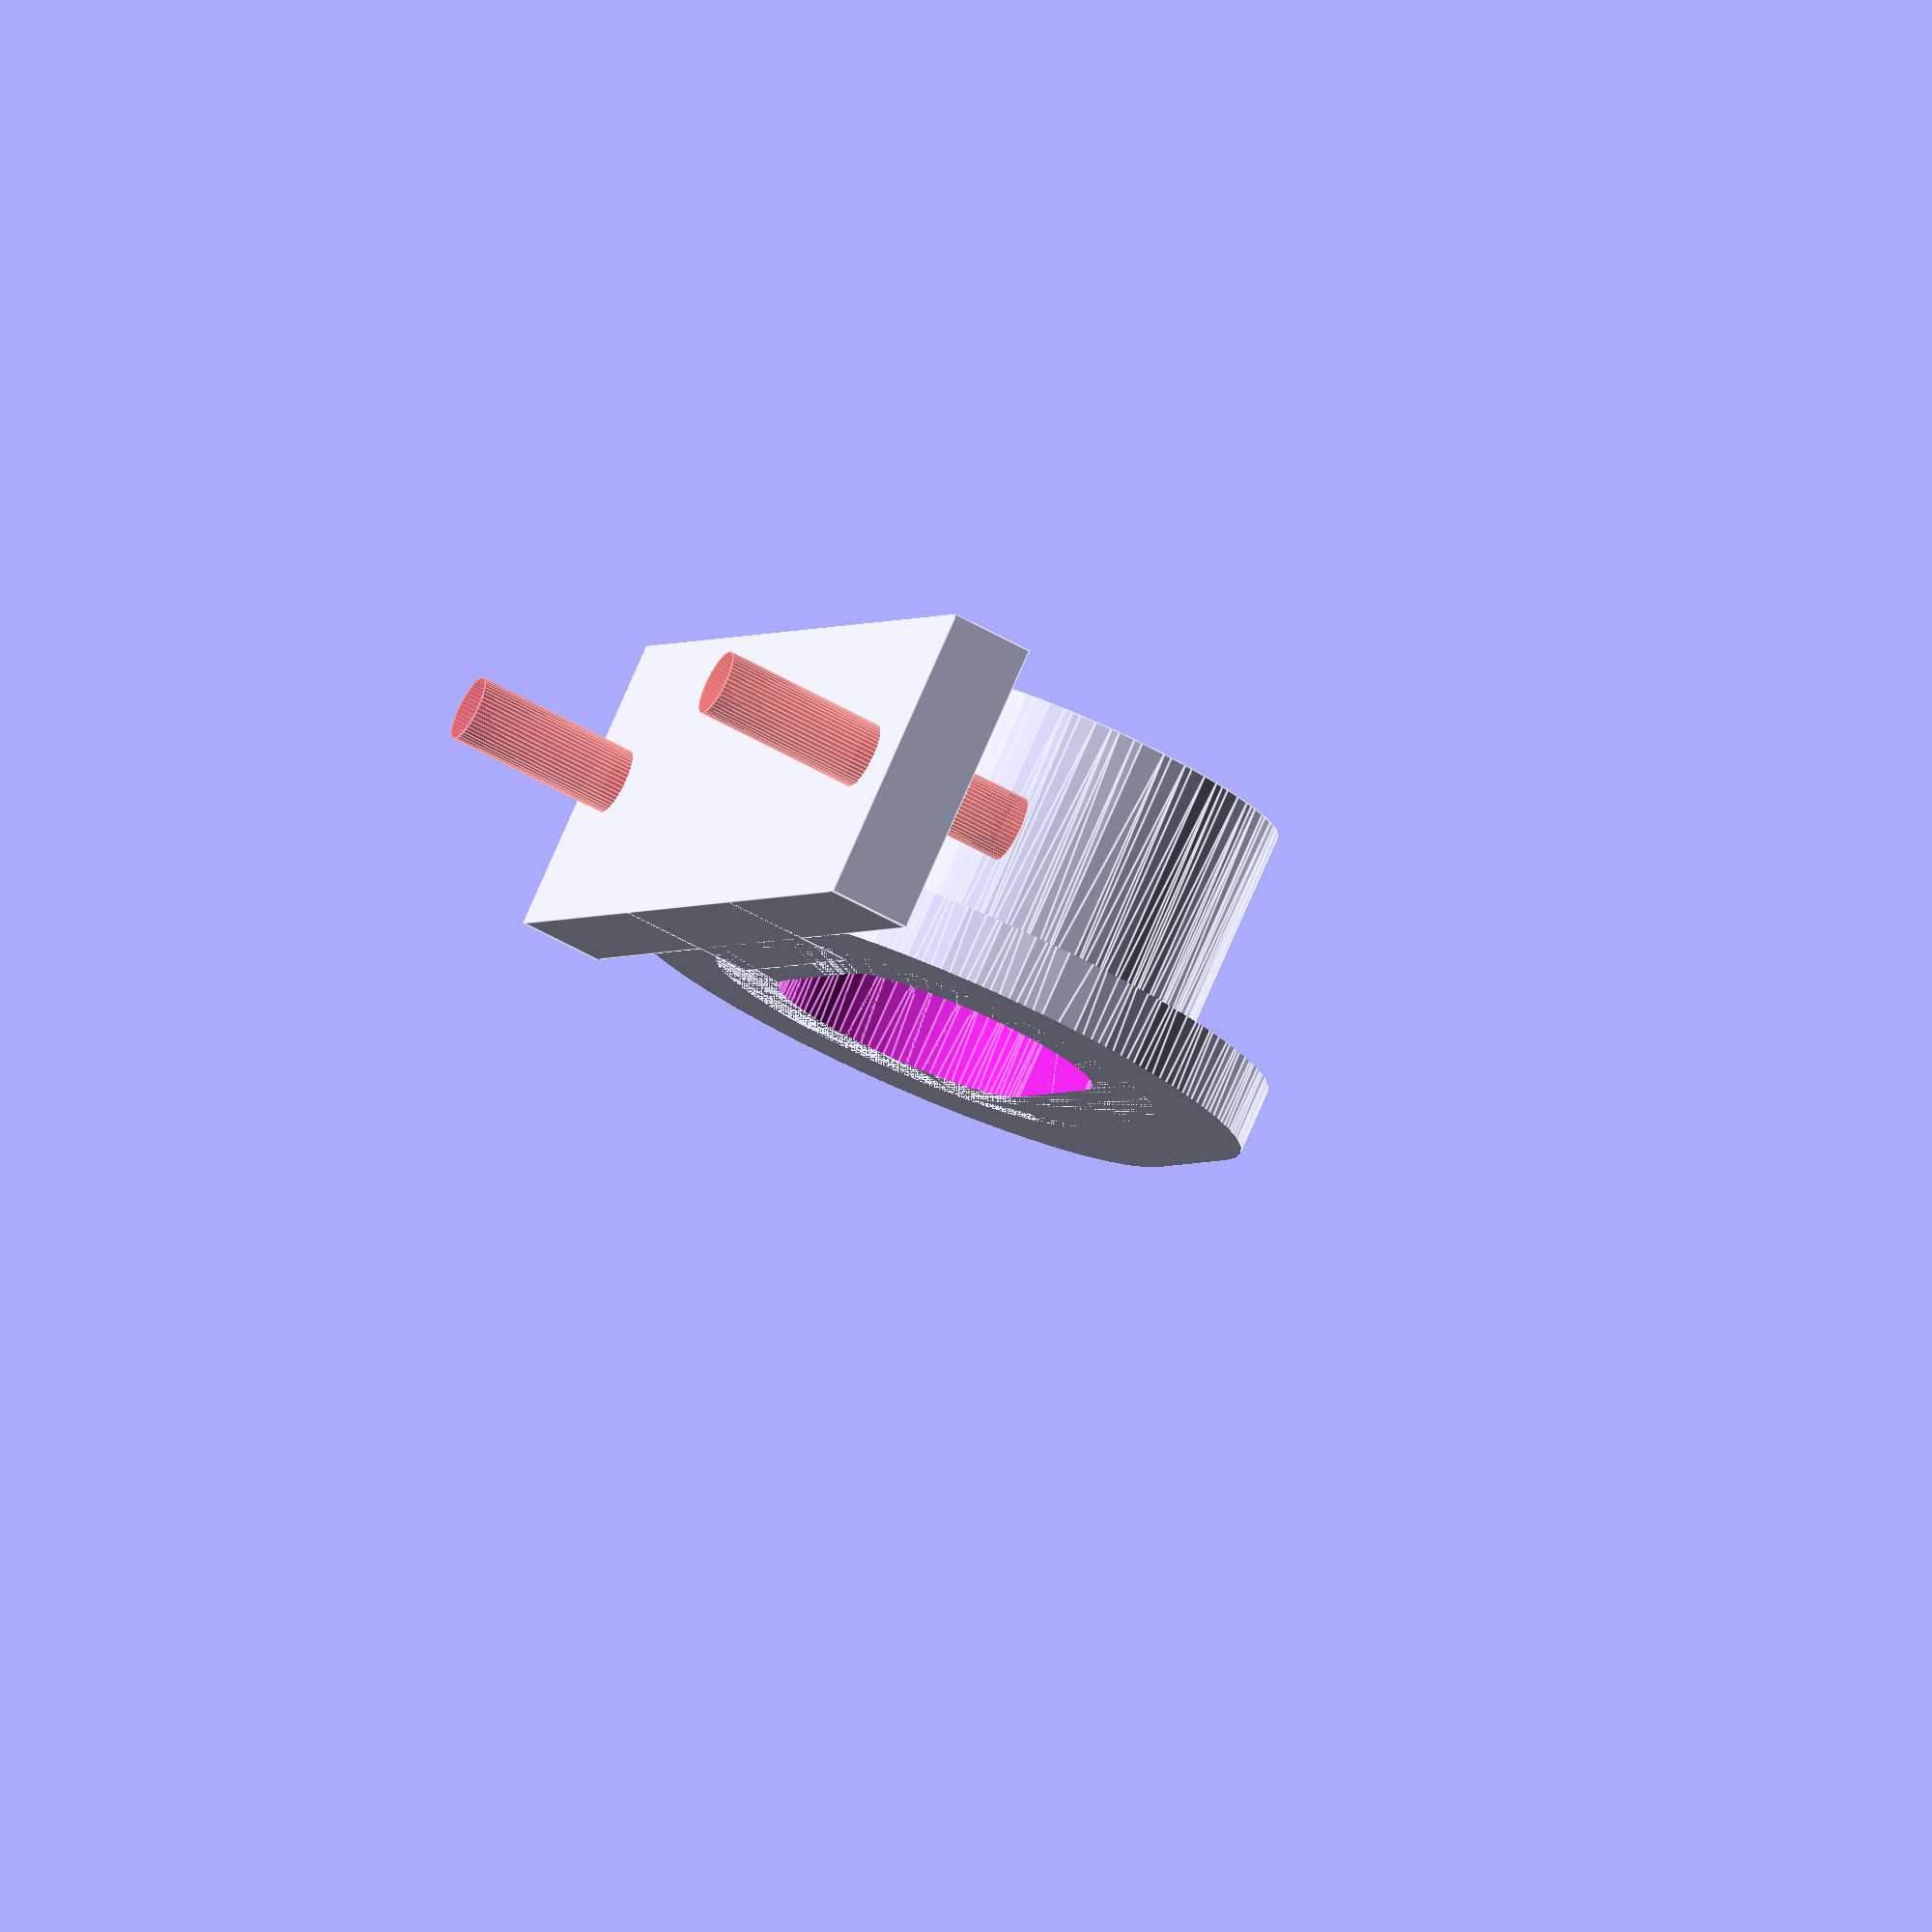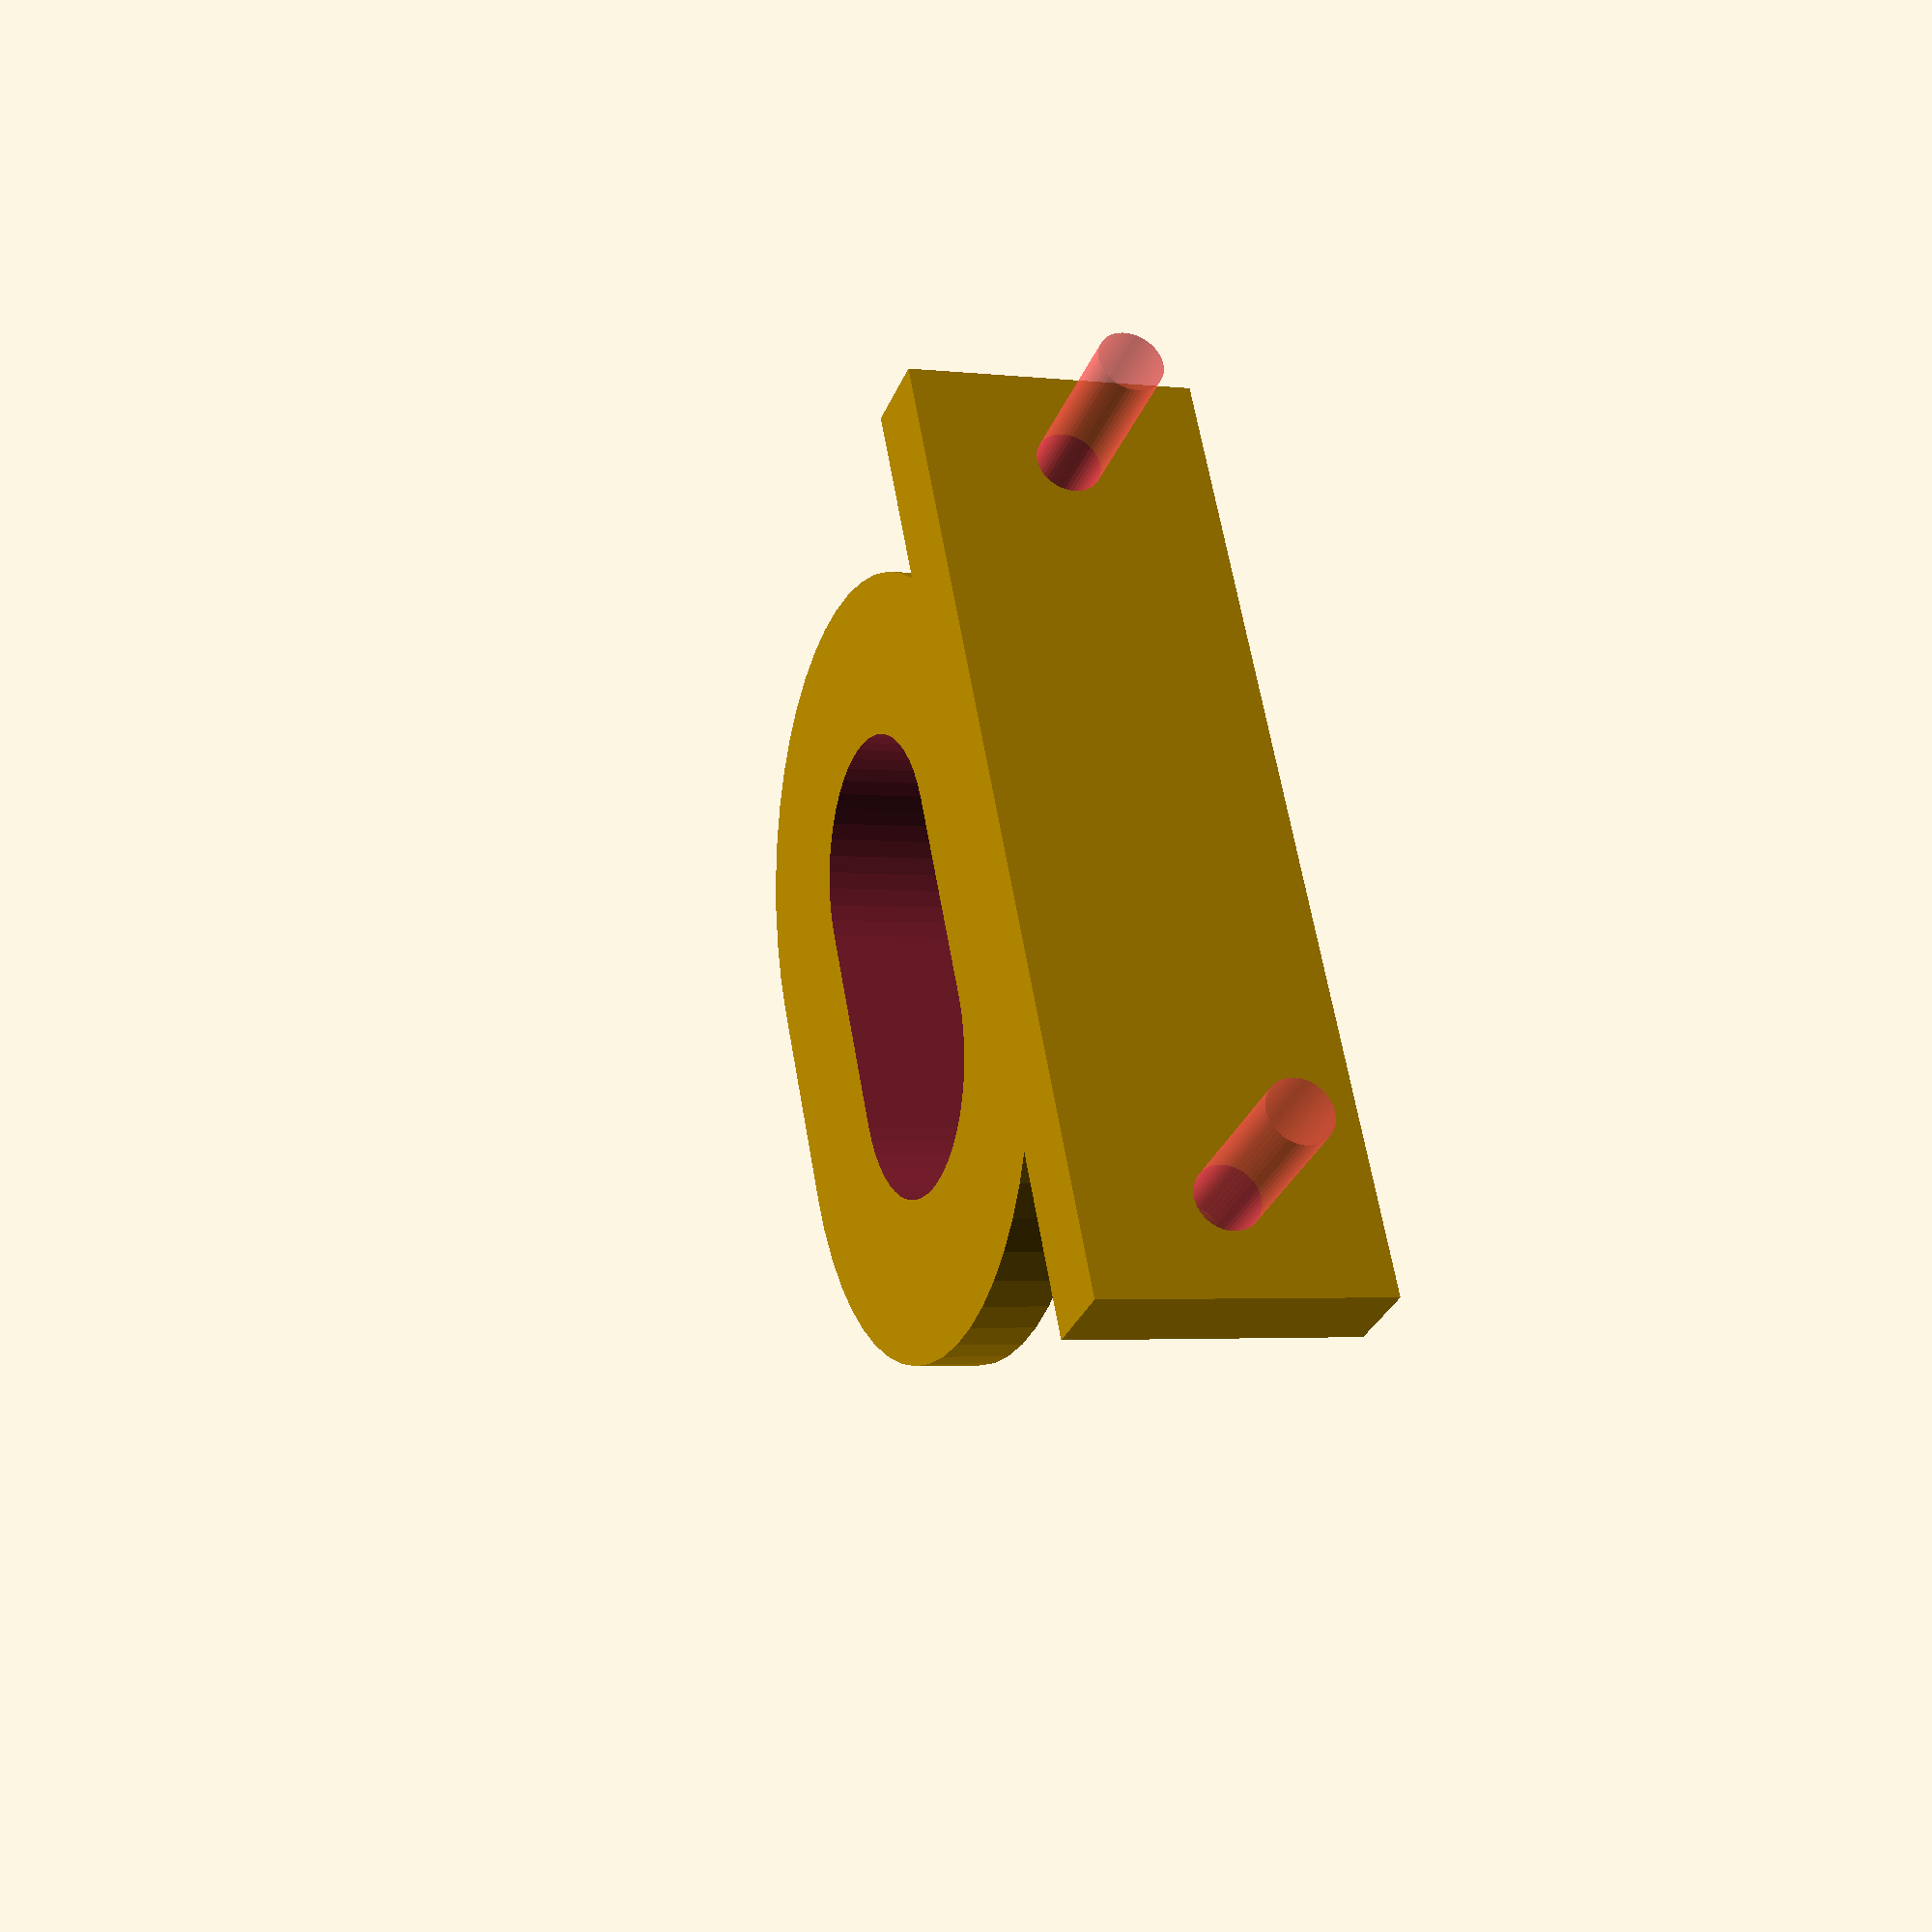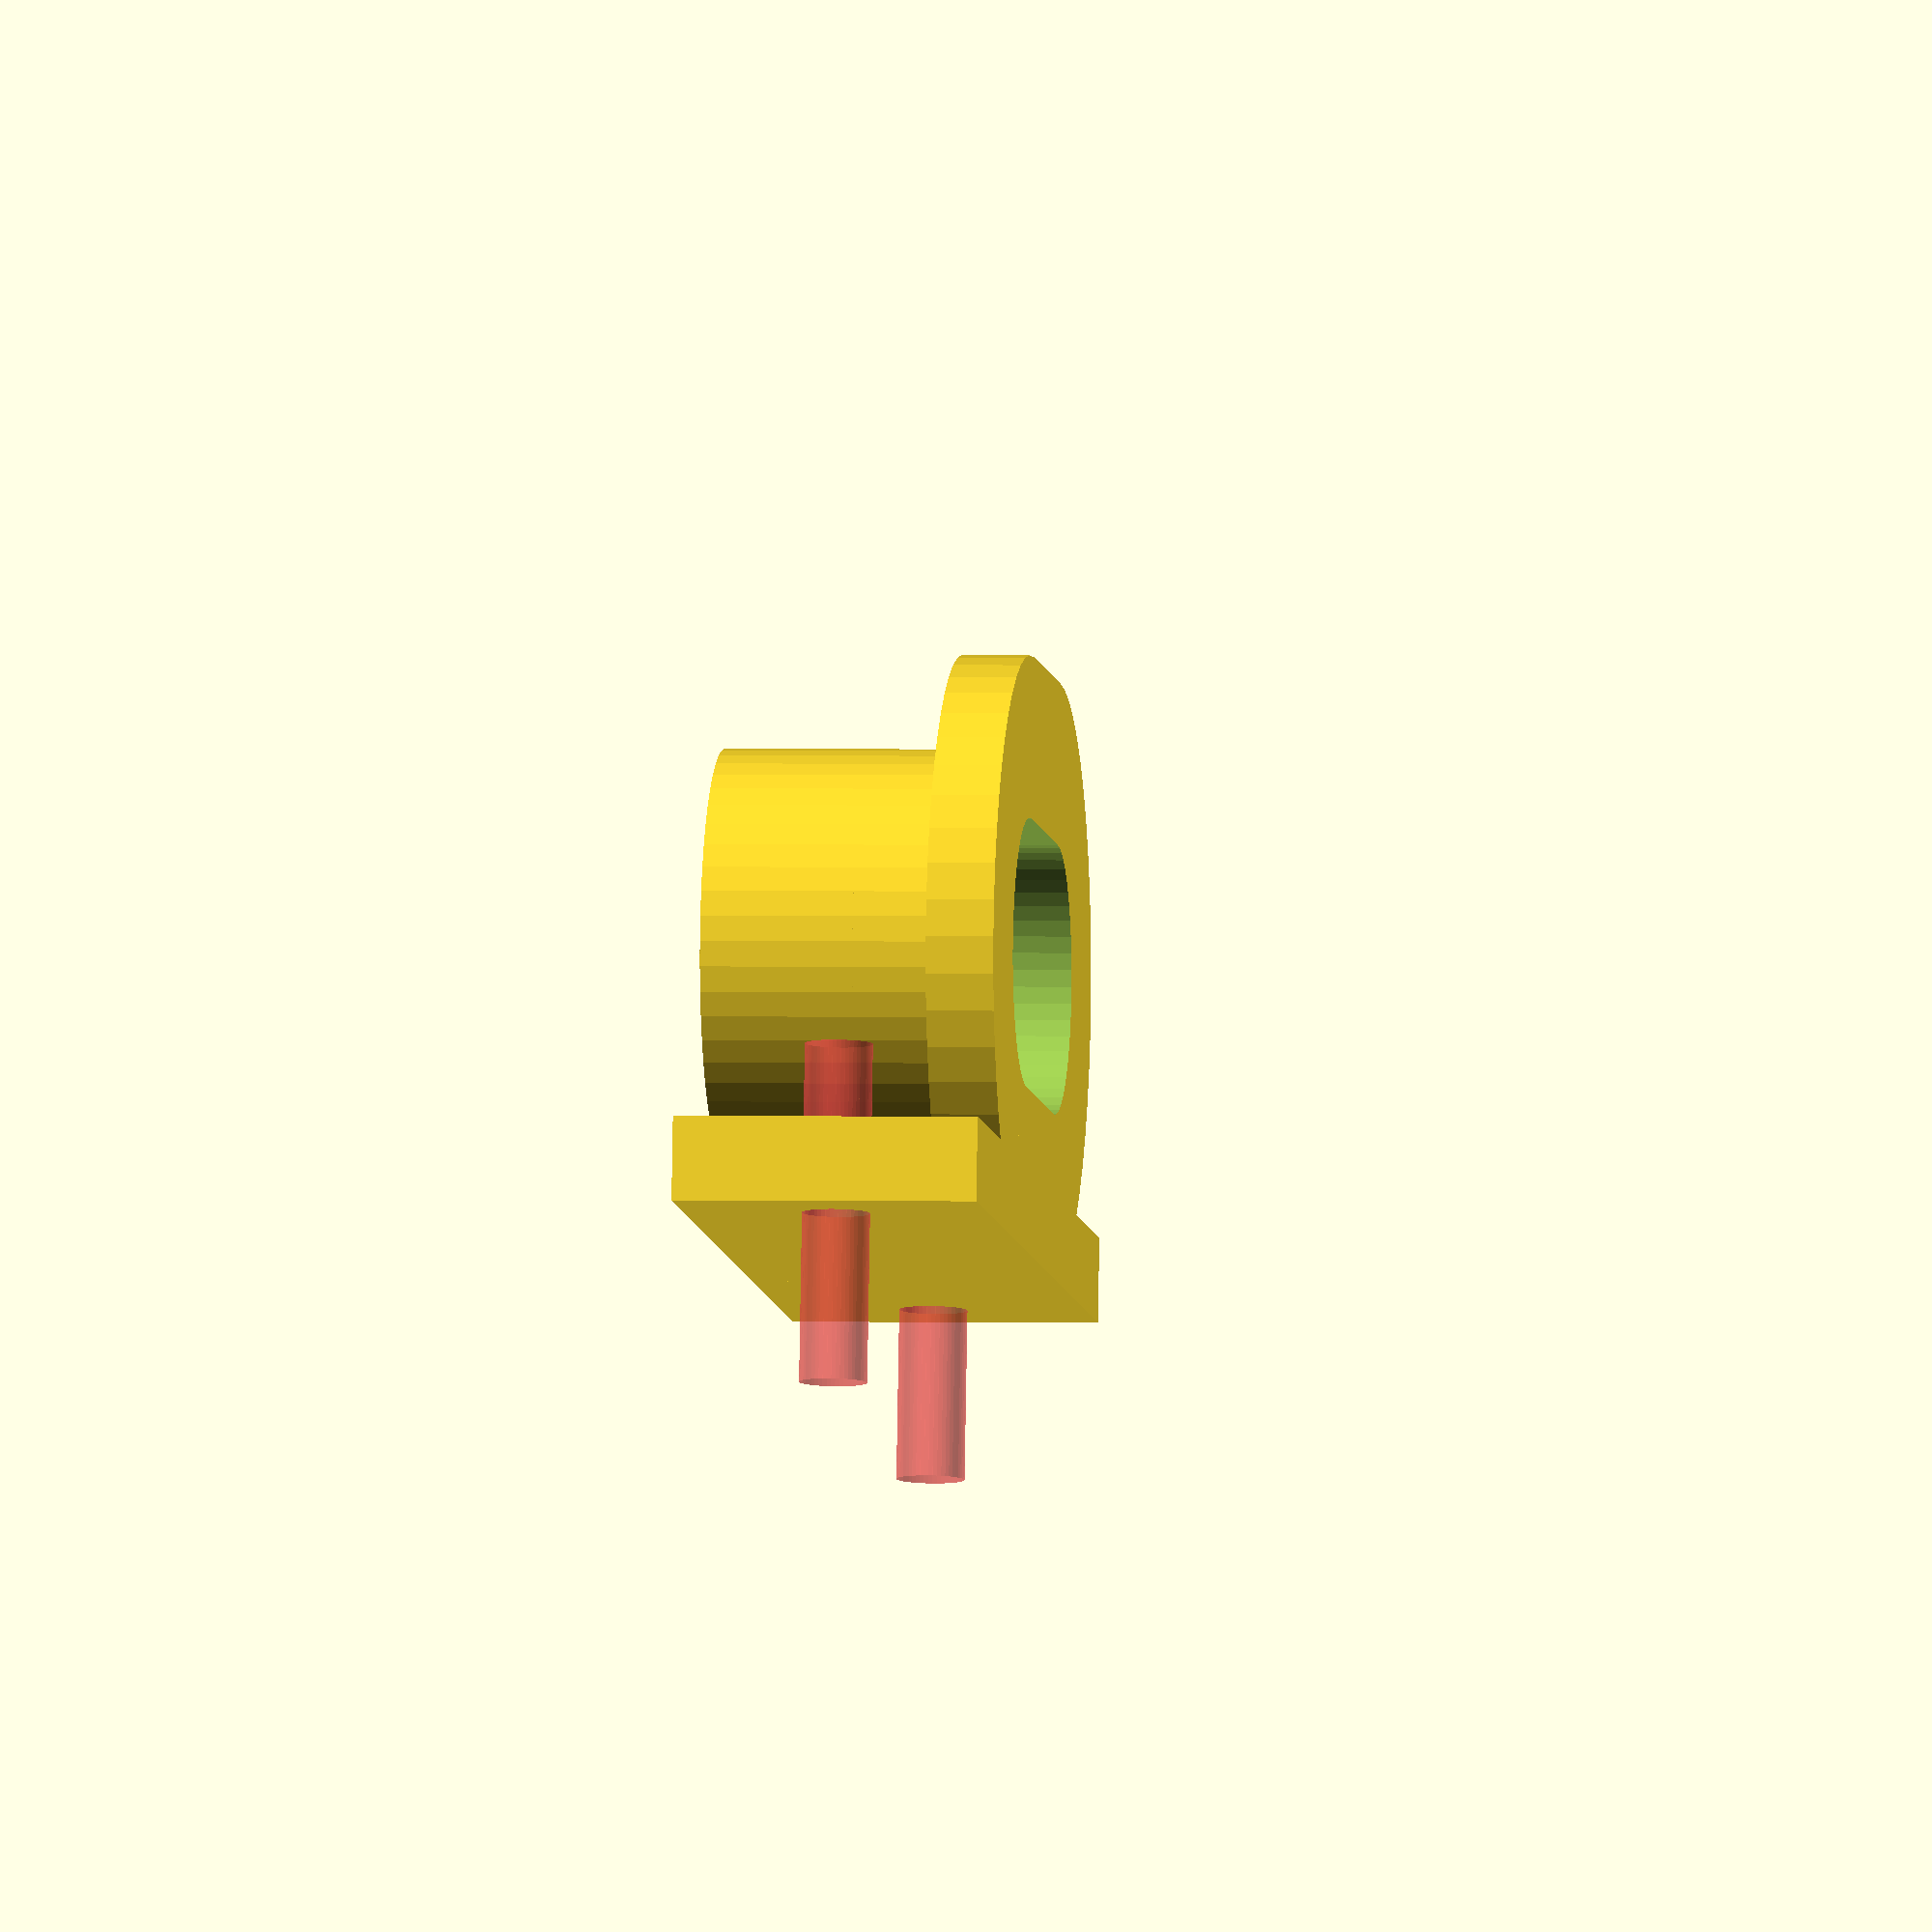
<openscad>

$fn=50;

inches = 25.4;

depth = 14;  // mm
width = 0.625*inches;
thickness = 4.0;  // Wall thickness
flare = 0.375 * inches;  // Additional radius of top rim


module cavity() {
    hull() {
        translate([0,-0.255*inches,0]) cylinder(depth,d=width);
        translate([0,0.255*inches,0]) cylinder(depth,d=width);
    }
}


module bowl() {
    translate([0,0,-depth]) {
        difference() {
            minkowski() {
                cavity();
                translate([0,0,-thickness/2]) cylinder(thickness,r=thickness,center=true);
            }
            cavity();
            translate([0,0,2*thickness]) cavity();
        }
    }  
}
    
    
module rim() {
    translate([0,0,-thickness/2]) {
        intersection() {
            cube([3*inches, 3*inches, thickness], center=true);
            translate([0,0,-5]) {
                difference() {
                    minkowski() {
                        cavity();
                        cylinder(thickness,r=flare,center=true);
                    }
                    cavity();
                    translate([0,0,20]) cavity();
                }
            }
        }
    }
}

hole_y = 24;
hole_z = (depth+thickness)/2;

module bracket() {
    height = 2*(hole_y+6);
    translate([0,-height/2,-(2*hole_z)]) cube([5, height, 2*hole_z]);
    translate([0,-10,-(2*hole_z)]) cube([8, 20, 2*hole_z]);
}

difference() {
    union() {
        translate([(width/2)+flare,0,0]) {
            bowl();
            rim();
        }
        bracket();
    }

    translate([(width/2)+flare,0,-depth]) cylinder(40, d=6.32, center=true);
    #translate([0,hole_y,-hole_z]) rotate([0,90,0]) cylinder(20, d=4.0, center=true);
    #translate([0,-hole_y,-hole_z]) rotate([0,90,0]) cylinder(20, d=4.0, center=true);

}


</openscad>
<views>
elev=99.9 azim=199.3 roll=156.3 proj=o view=edges
elev=2.9 azim=153.4 roll=67.9 proj=p view=solid
elev=358.6 azim=278.2 roll=276.9 proj=o view=solid
</views>
